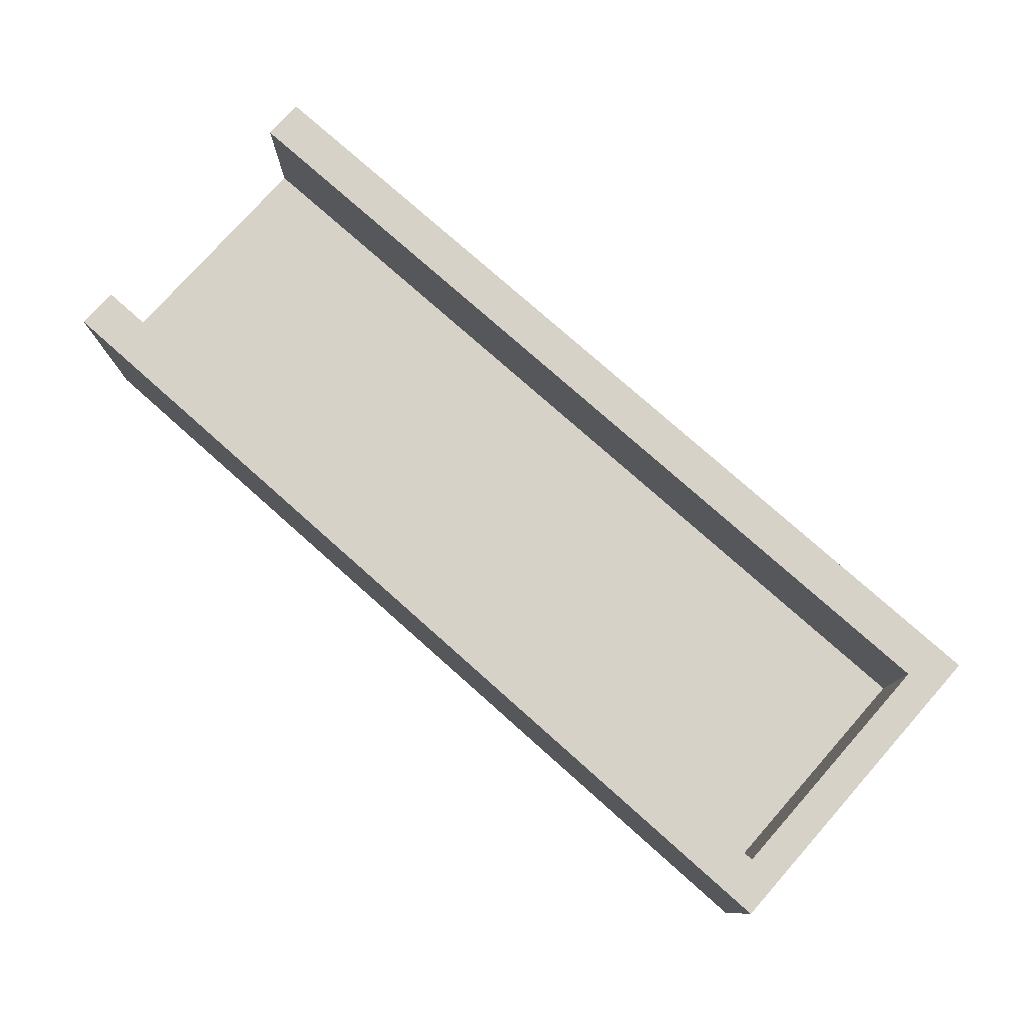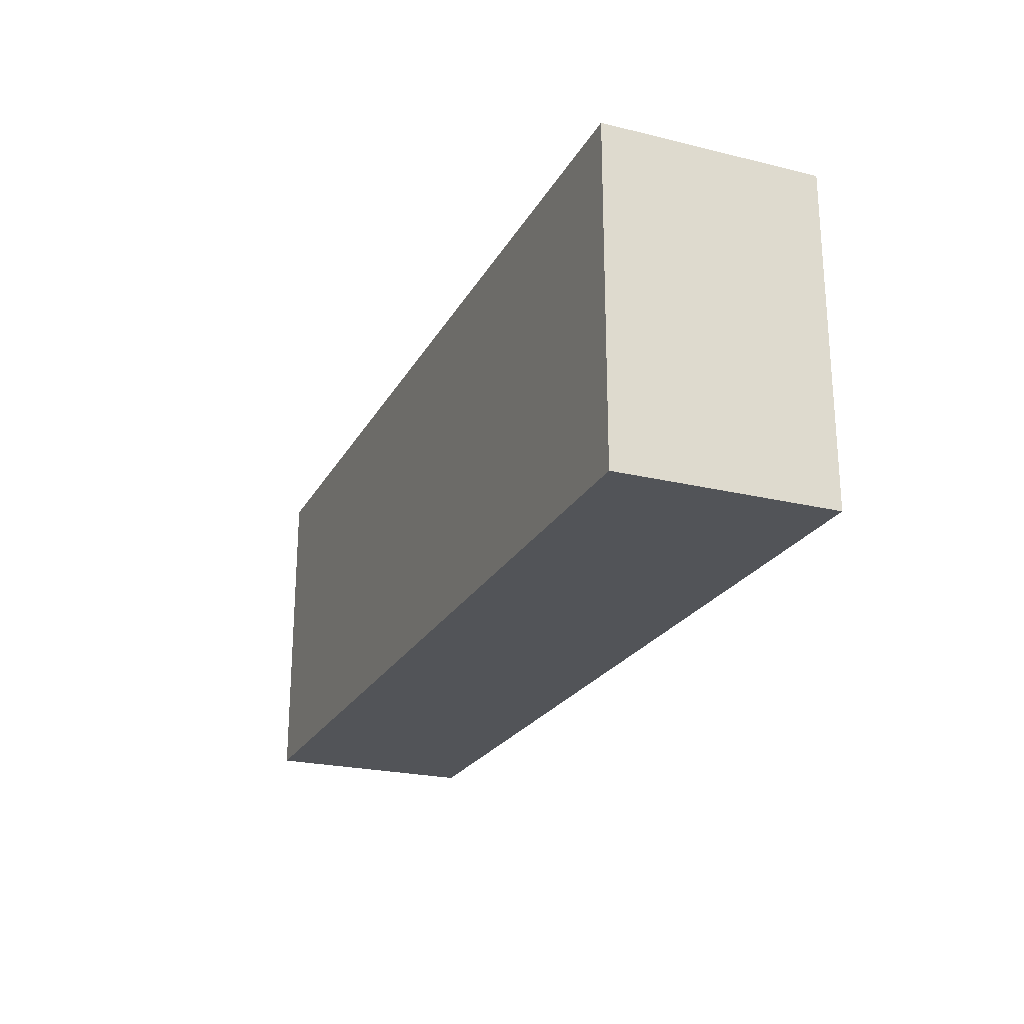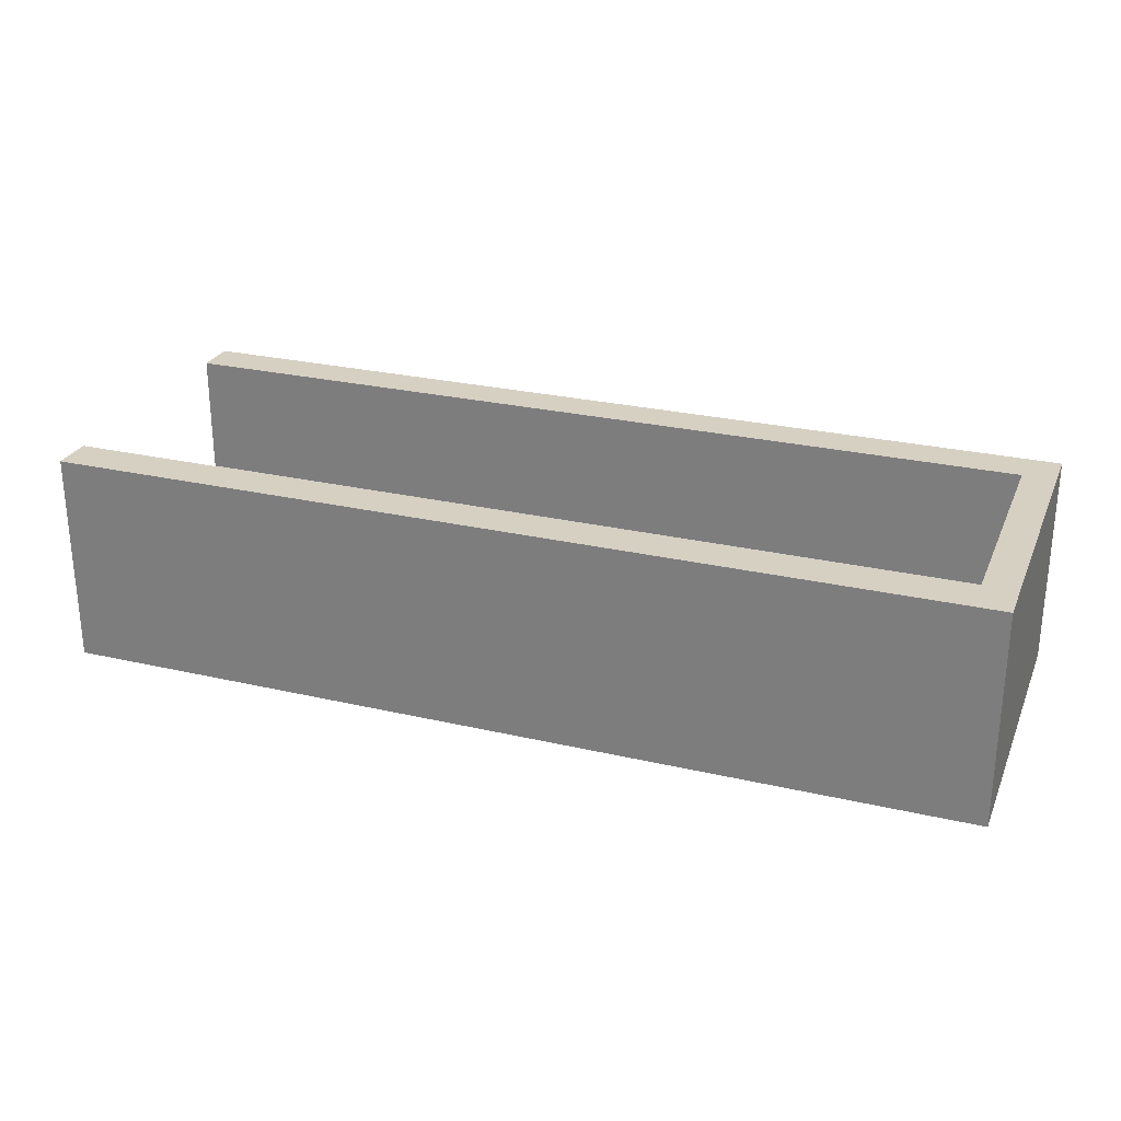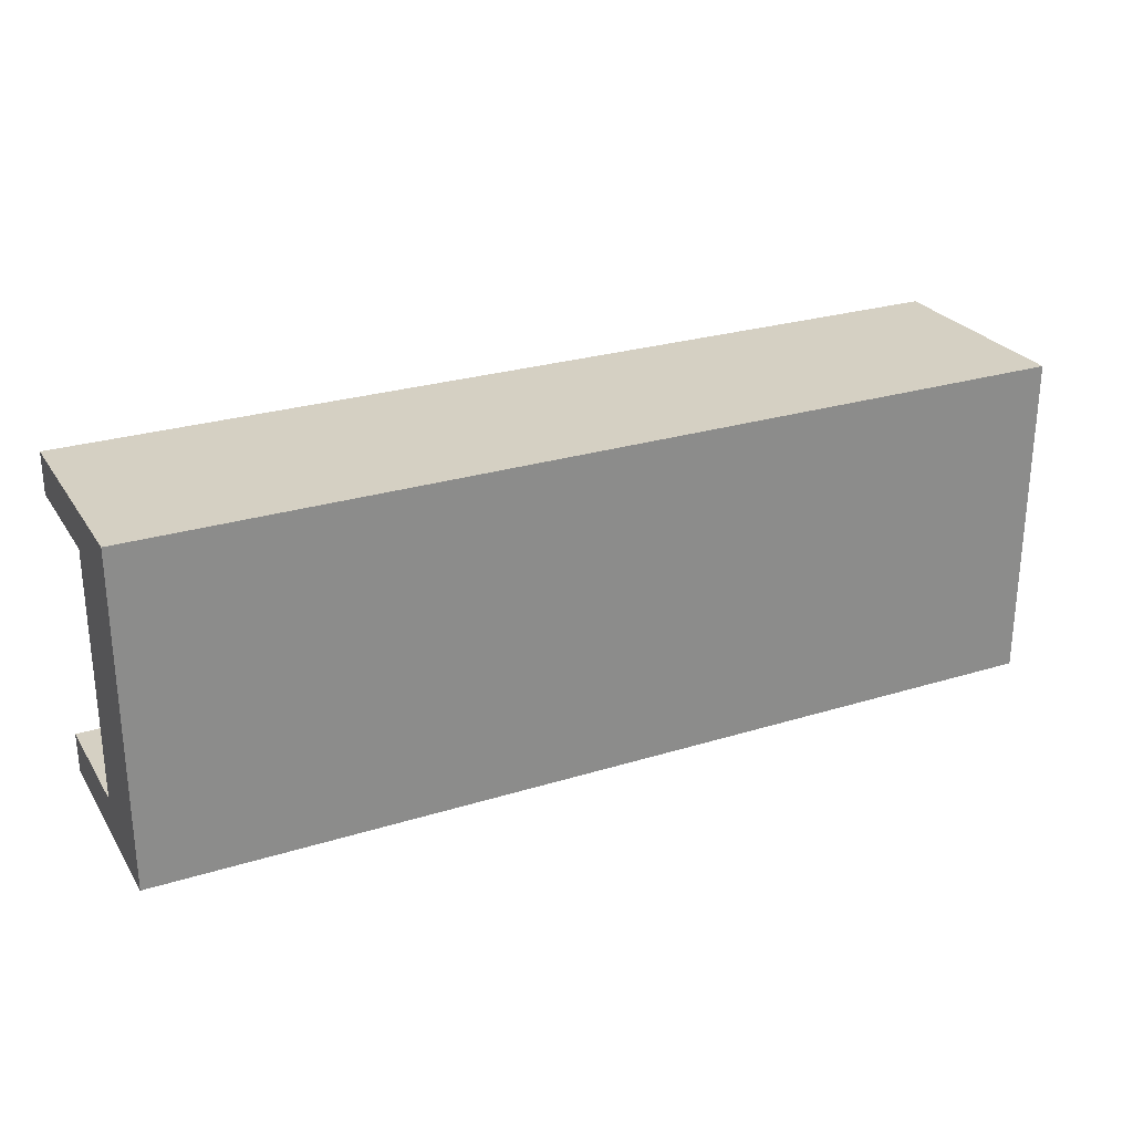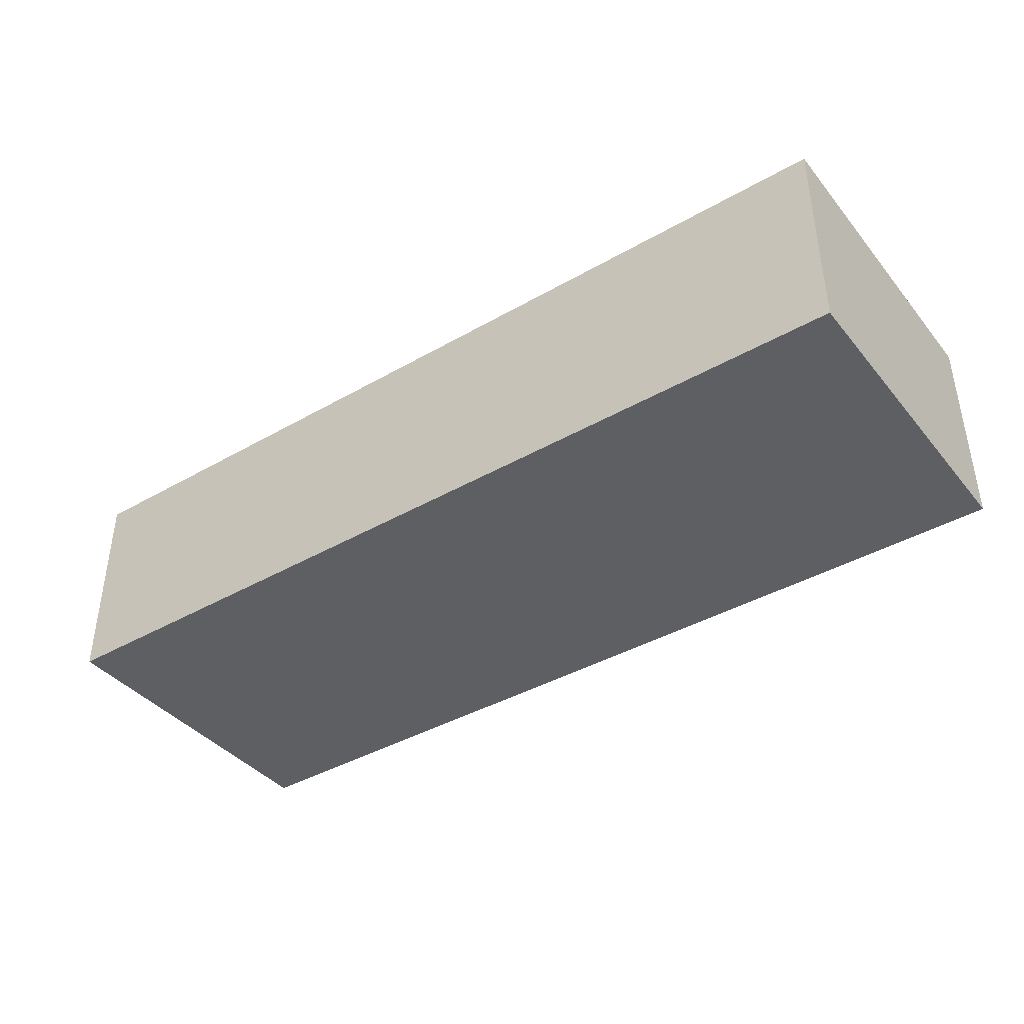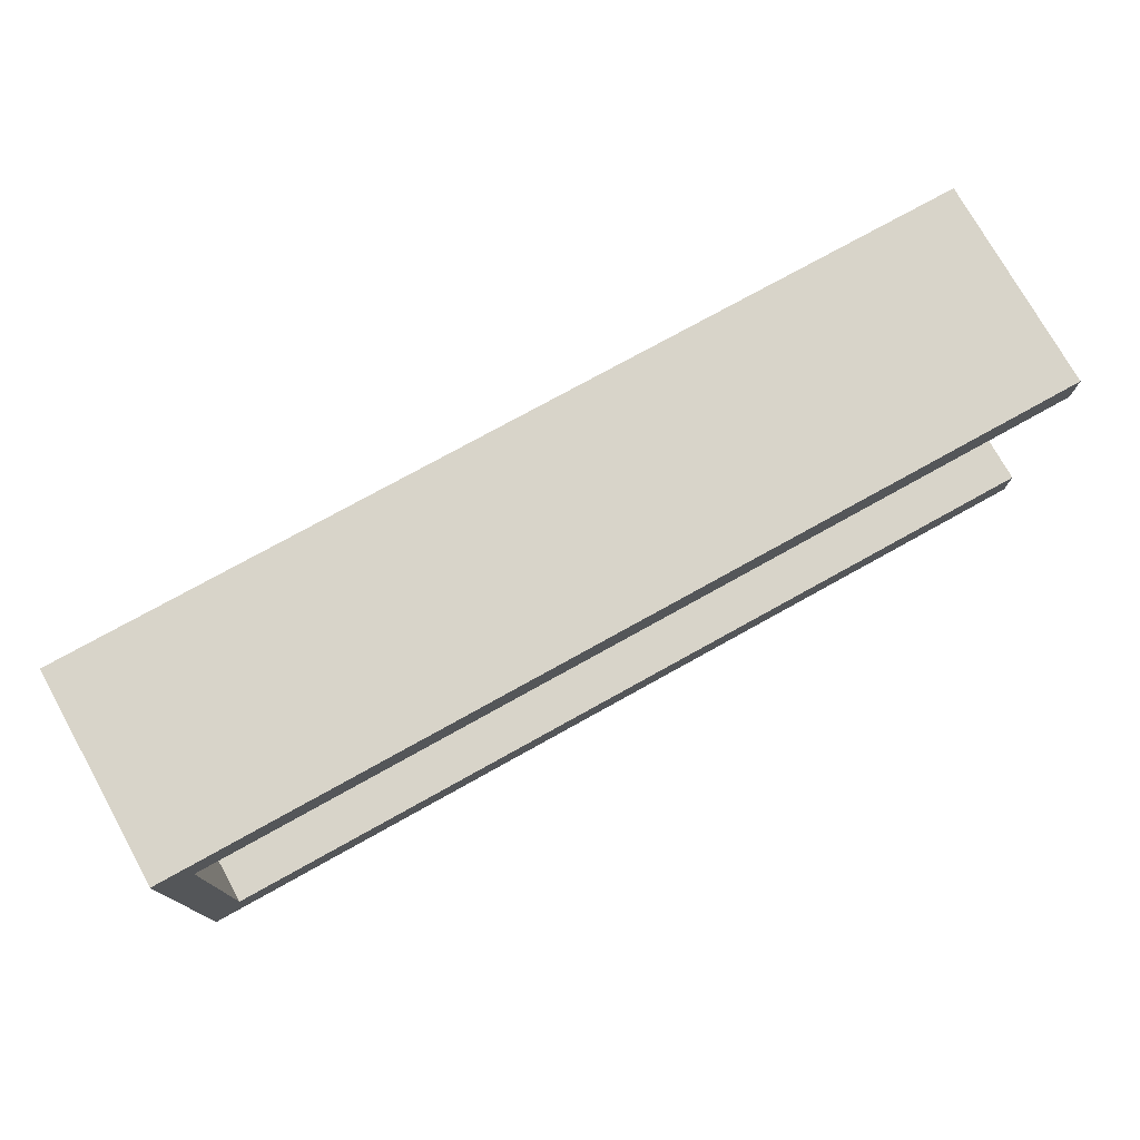
<metadata>
{"format":"obj","ext":"obj","renderer":"f3d","projection":"perspective","resolution":1024,"background":"white","views":[{"elev":77.6,"azim":41.6,"up":"+Y"},{"elev":-23.2,"azim":67.6,"up":"+Z"},{"elev":26.5,"azim":20.0,"up":"+Y"},{"elev":26.4,"azim":-25.9,"up":"+Z"},{"elev":-40.1,"azim":35.3,"up":"+Y"},{"elev":75.3,"azim":150.9,"up":"+Z"}]}
</metadata>
<code>
v 0.2 0.125 -0.125
v 0.175 0.125 -0.09375
v 0.2 0.125 0.125
v -0.5 0.125 -0.125
v -0.5 0.125 -0.09375
v 0.175 0.125 0.09375
v -0.5 0.125 0.125
v -0.5 0.125 0.09375
v -0.5 -0.0375 -0.125
v -0.5 0.03125 -0.09375
v -0.5 0.03125 0.09375
v -0.5 -0.0375 0.125
v 0.2 -0.0375 -0.125
v 0.2 -0.0375 0.125
v 0.175 0.03125 0.09375
v 0.175 0.03125 -0.09375
v 0.1875 0.125 -0.1094
v 0.1875 0.125 0.01562
v 0.2 0.125 -0
v -0.1625 0.125 -0.1094
v -0.15 0.125 -0.125
v -0.5 0.125 -0.1094
v -0.1625 0.125 -0.09375
v 0.1875 0.125 0.1094
v 0.175 0.125 -0
v -0.1625 0.125 0.1094
v -0.1625 0.125 0.09375
v -0.5 0.125 0.1094
v -0.15 0.125 0.125
v -0.5 -0.003125 -0.1094
v -0.5 0.07812 -0.1094
v -0.5 0.04375 -0.125
v -0.5 -0.003125 -0.01562
v -0.5 0.03125 0
v -0.5 -0.003125 0.1094
v -0.5 -0.0375 0
v -0.5 0.07812 0.1094
v -0.5 0.04375 0.125
v -0.5 0.07812 0.09375
v -0.5 0.07812 -0.09375
v -0.15 0.04375 -0.125
v 0.2 0.04375 -0.125
v -0.15 -0.0375 -0.125
v -0.15 0.04375 0.125
v -0.15 -0.0375 0.125
v 0.2 0.04375 0.125
v -0.15 -0.0375 0
v 0.2 -0.0375 0
v 0.175 0.07812 -0
v 0.175 0.07812 -0.09375
v 0.175 0.03125 0
v 0.175 0.07812 0.09375
v -0.1625 0.03125 0
v -0.1625 0.03125 -0.09375
v -0.1625 0.03125 0.09375
v -0.1625 0.07812 -0.09375
v -0.1625 0.07812 0.09375
v 0.2 0.04375 -0
f 17 18 19
f 20 17 21
f 20 22 23
f 24 18 25
f 26 27 28
f 26 29 24
f 30 31 32
f 33 34 30
f 35 33 36
f 37 35 38
f 37 28 39
f 31 40 22
f 41 21 42
f 41 43 32
f 44 29 38
f 44 45 46
f 47 48 45
f 47 36 43
f 49 50 51
f 49 52 25
f 53 51 54
f 53 34 55
f 56 23 40
f 56 54 50
f 57 27 52
f 57 55 39
f 58 42 19
f 58 46 48
f 1 17 19
f 17 2 18
f 19 18 3
f 4 20 21
f 20 2 17
f 21 17 1
f 2 20 23
f 20 4 22
f 23 22 5
f 6 24 25
f 24 3 18
f 25 18 2
f 7 26 28
f 26 6 27
f 28 27 8
f 6 26 24
f 26 7 29
f 24 29 3
f 9 30 32
f 30 10 31
f 32 31 4
f 9 33 30
f 33 11 34
f 30 34 10
f 12 35 36
f 35 11 33
f 36 33 9
f 7 37 38
f 37 11 35
f 38 35 12
f 11 37 39
f 37 7 28
f 39 28 8
f 4 31 22
f 31 10 40
f 22 40 5
f 13 41 42
f 41 4 21
f 42 21 1
f 4 41 32
f 41 13 43
f 32 43 9
f 12 44 38
f 44 3 29
f 38 29 7
f 3 44 46
f 44 12 45
f 46 45 14
f 12 47 45
f 47 13 48
f 45 48 14
f 13 47 43
f 47 12 36
f 43 36 9
f 15 49 51
f 49 2 50
f 51 50 16
f 2 49 25
f 49 15 52
f 25 52 6
f 10 53 54
f 53 15 51
f 54 51 16
f 15 53 55
f 53 10 34
f 55 34 11
f 10 56 40
f 56 2 23
f 40 23 5
f 2 56 50
f 56 10 54
f 50 54 16
f 15 57 52
f 57 8 27
f 52 27 6
f 8 57 39
f 57 15 55
f 39 55 11
f 3 58 19
f 58 13 42
f 19 42 1
f 13 58 48
f 58 3 46
f 48 46 14

</code>
